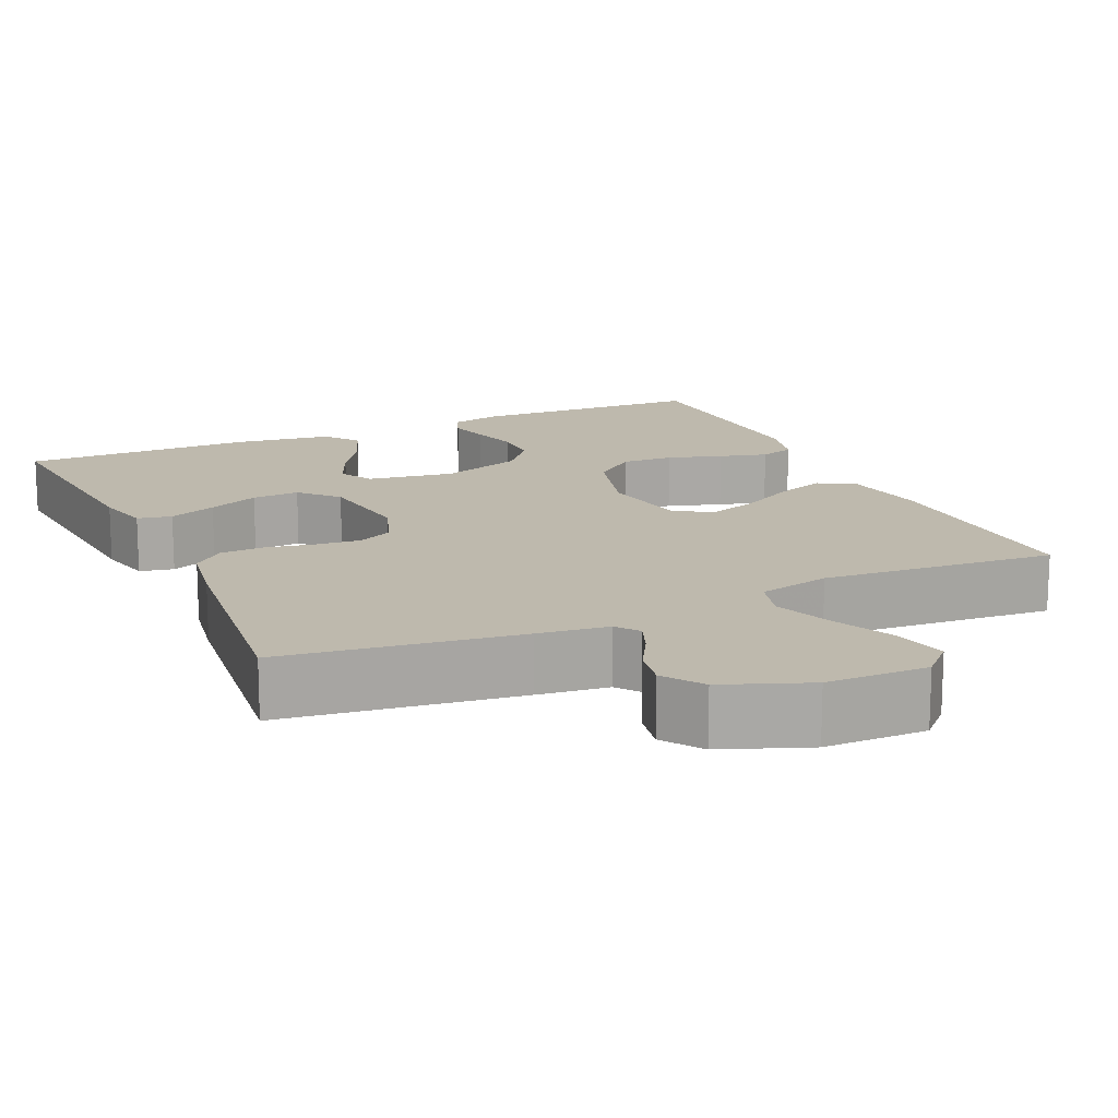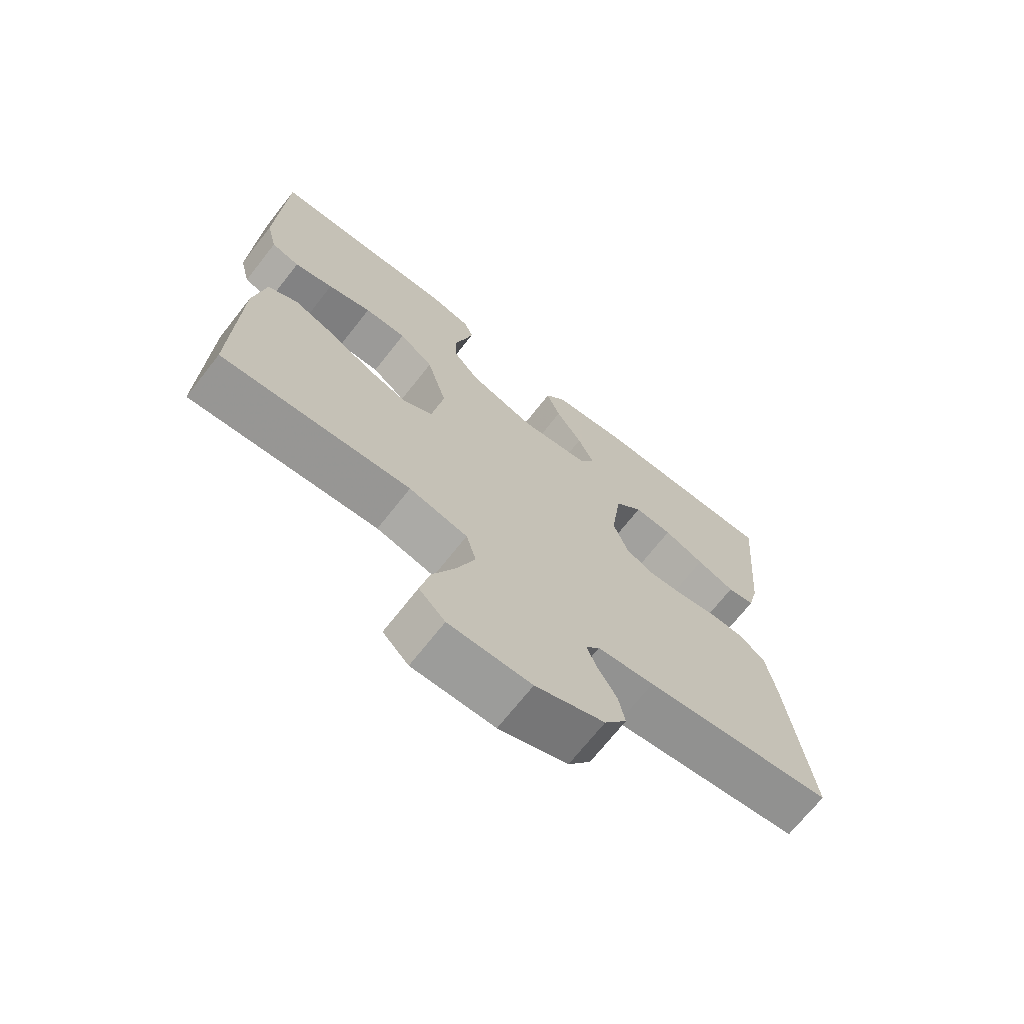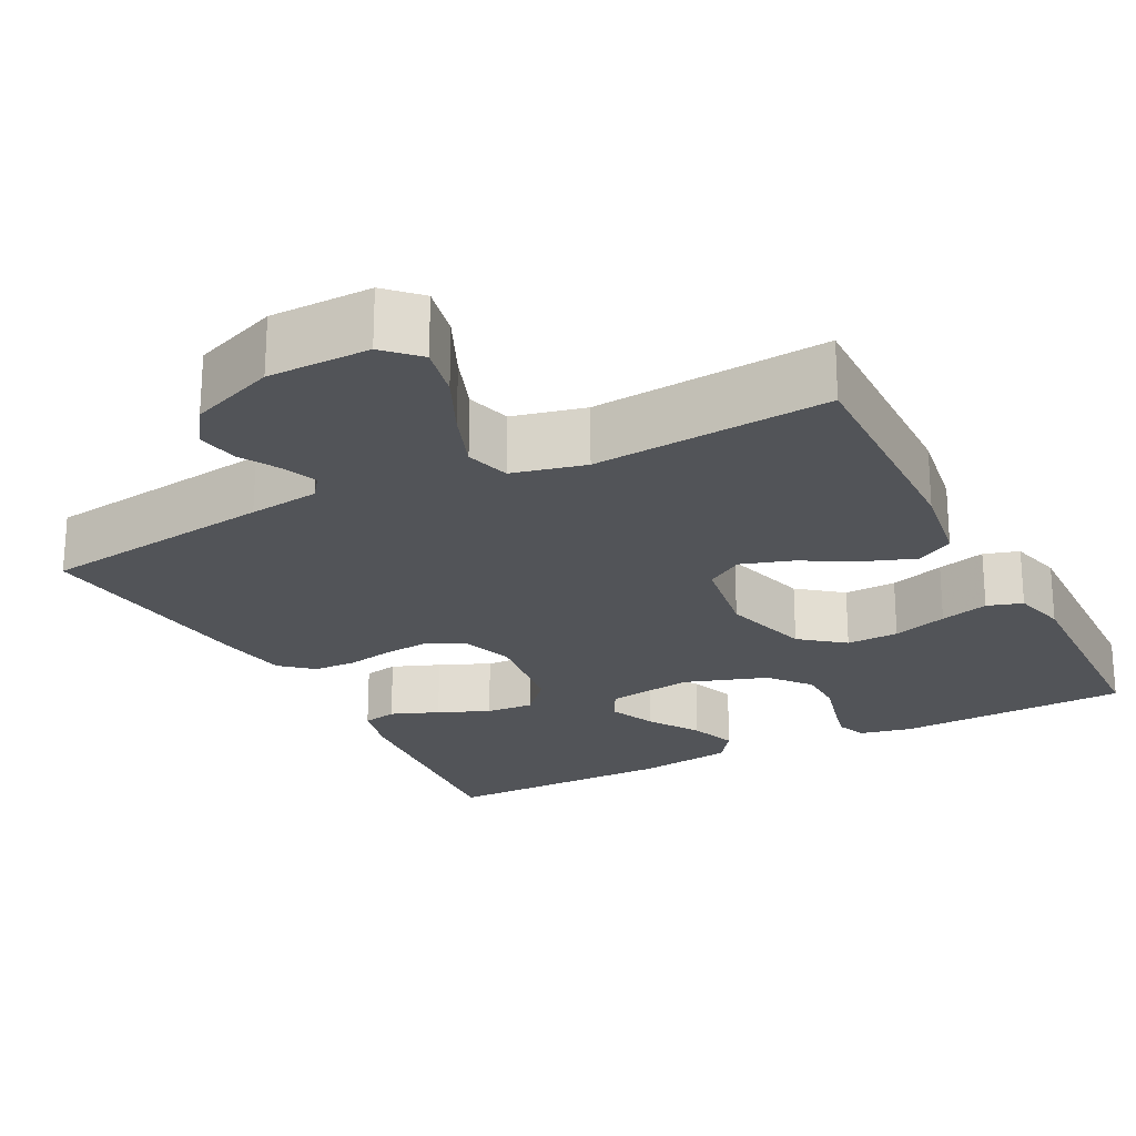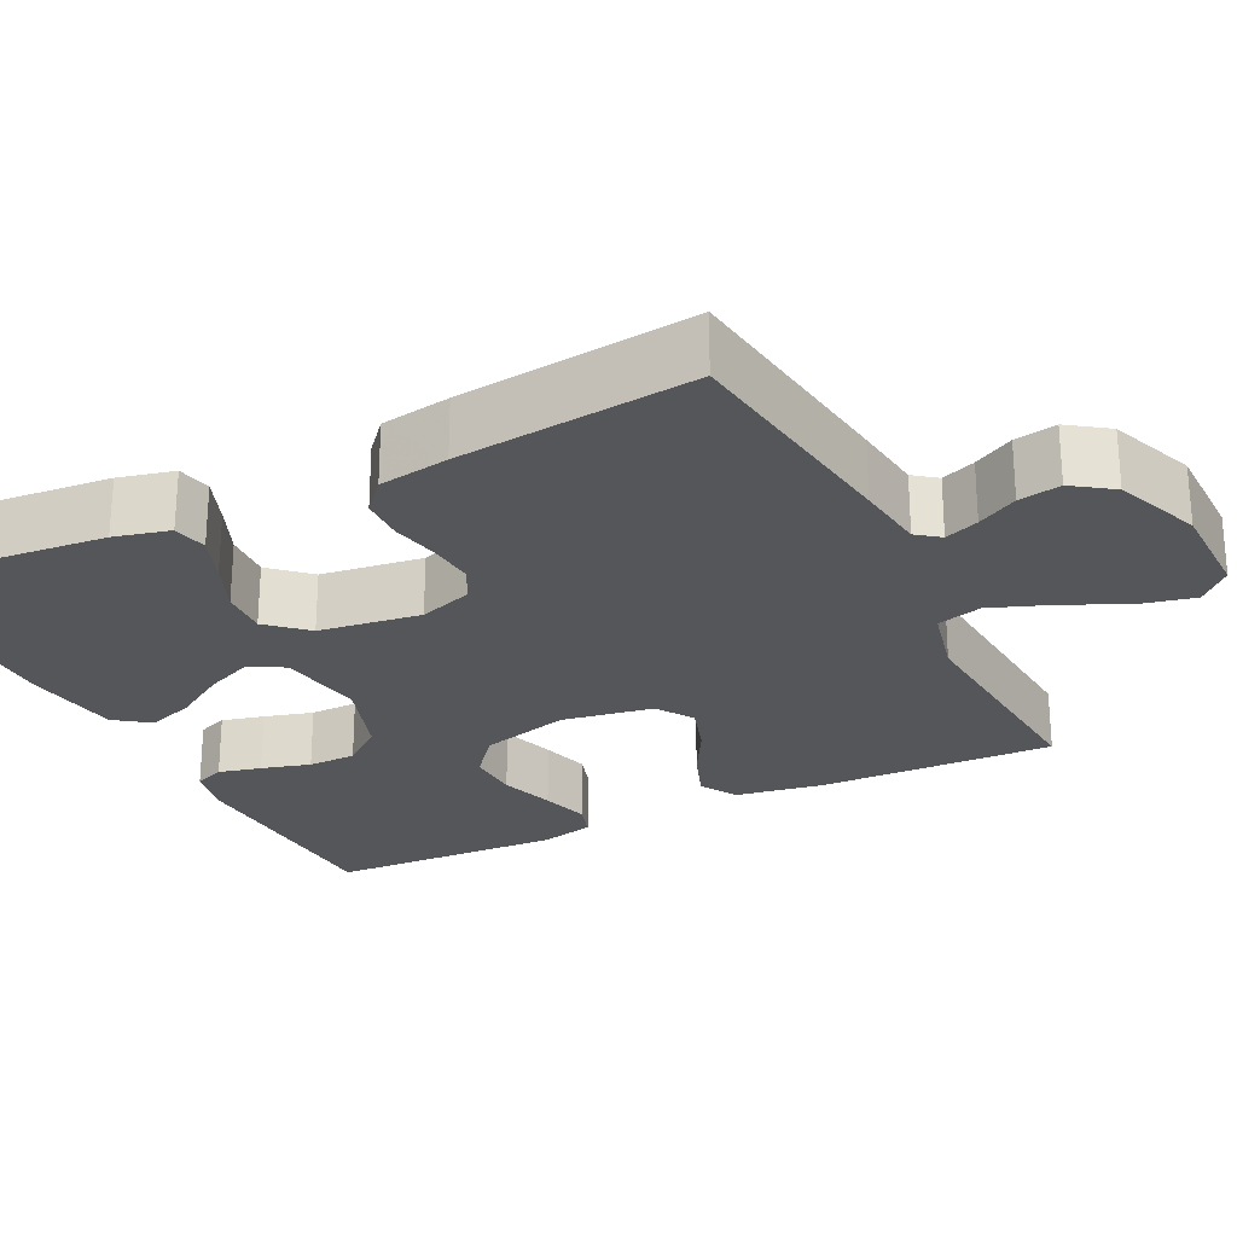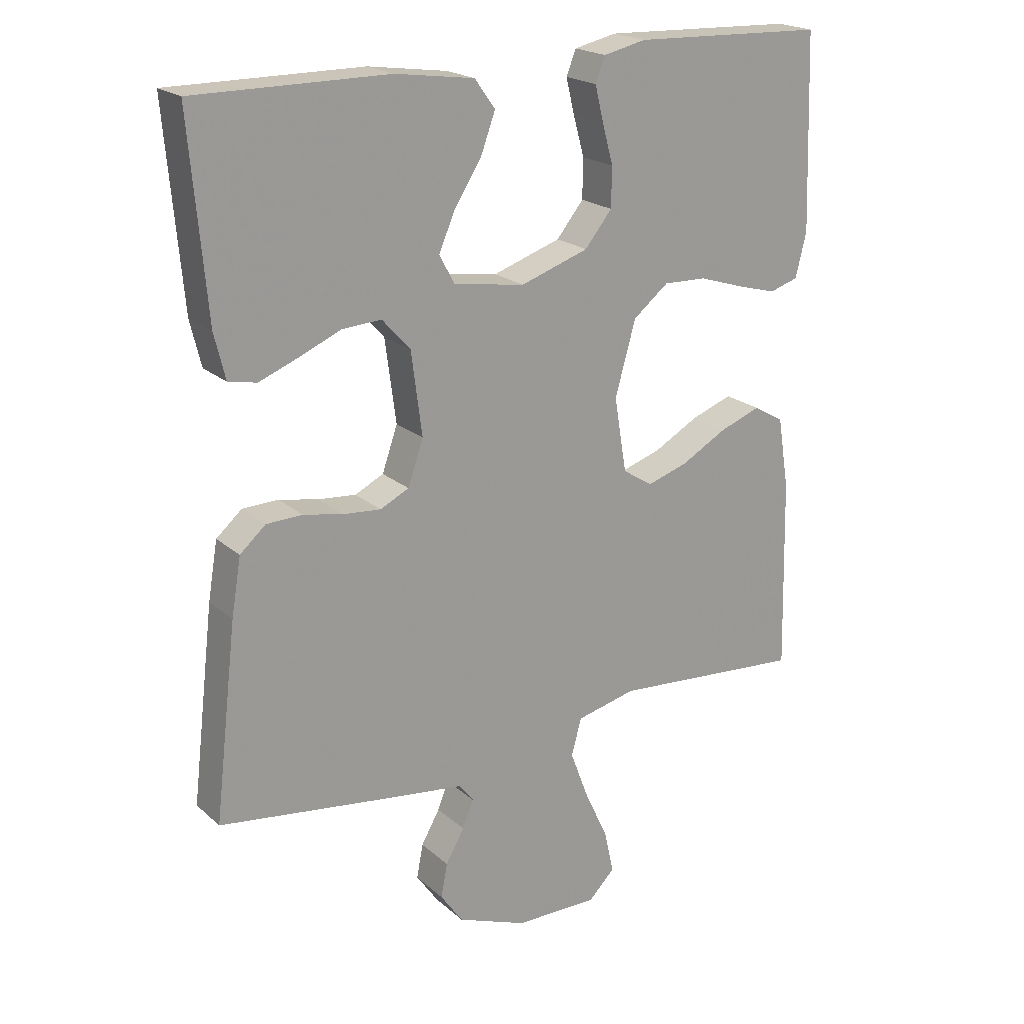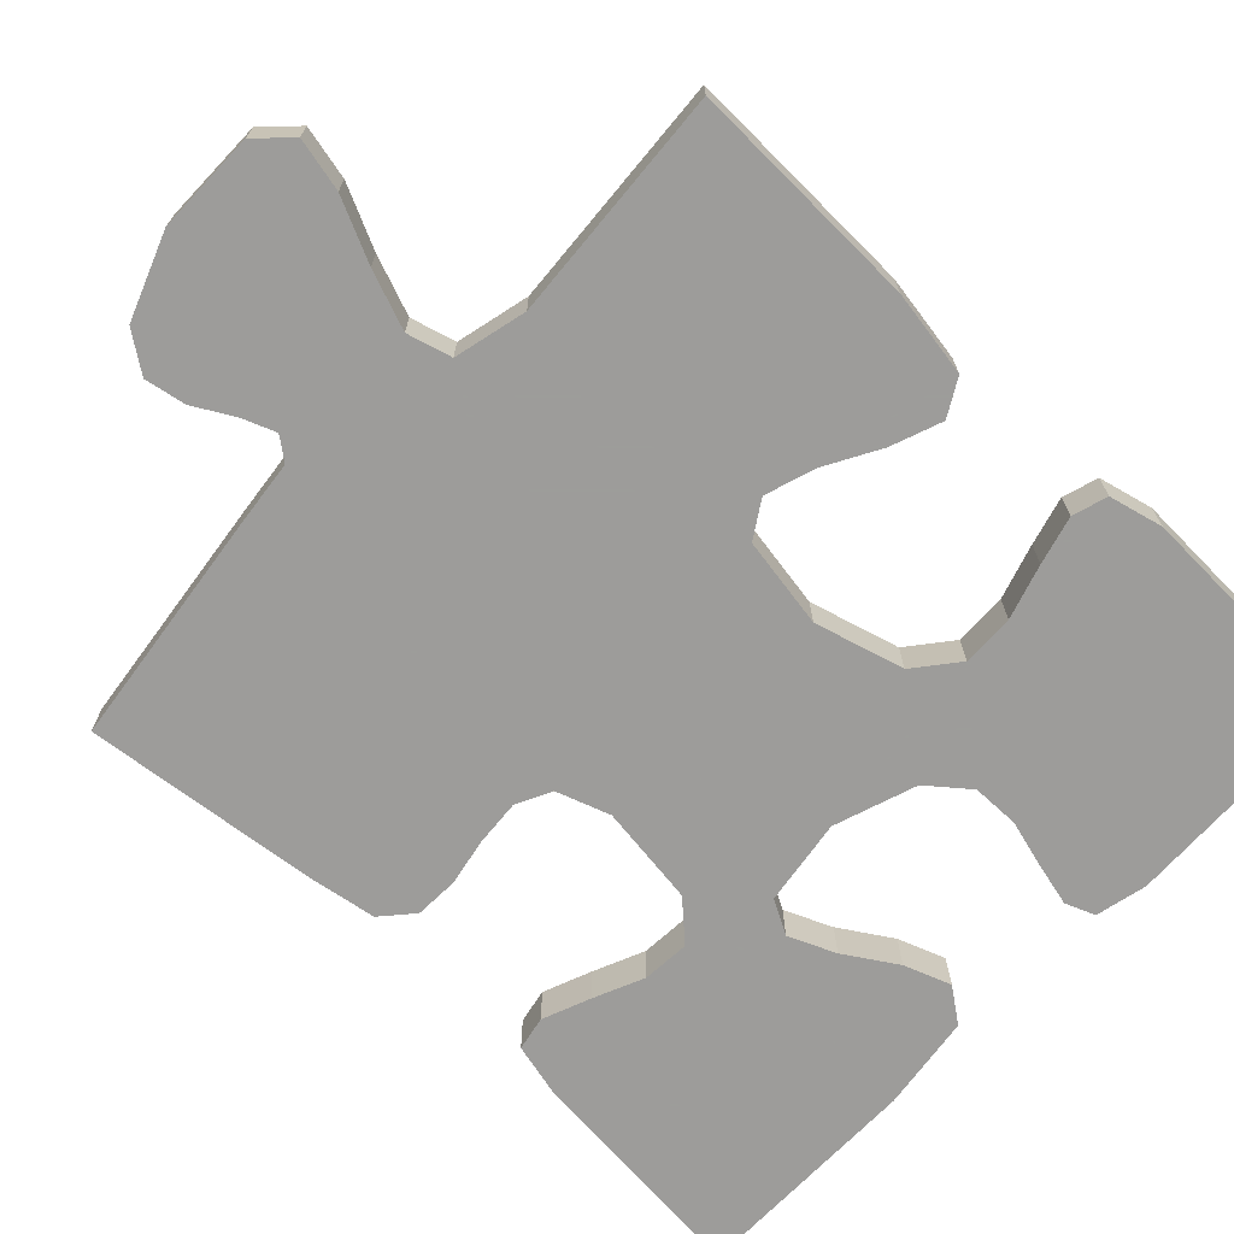
<metadata>
{"format":"obj","ext":"obj","renderer":"f3d","projection":"perspective","resolution":1024,"background":"white","views":[{"elev":15.3,"azim":155.6,"up":"+Y"},{"elev":-70.2,"azim":-38.2,"up":"+Z"},{"elev":-22.8,"azim":-152.6,"up":"+Y"},{"elev":-25.3,"azim":116.3,"up":"+Y"},{"elev":20.5,"azim":146.6,"up":"+Z"},{"elev":-70.3,"azim":-133.8,"up":"+Y"}]}
</metadata>
<code>
v 0.5 0.07 -0.5
v 0.2 0.07 -0.54
v 0.11 0.07 -0.551
v 0.088 0.07 -0.58
v 0.105 0.07 -0.623
v 0.134 0.07 -0.674
v 0.144 0.07 -0.727
v 0.109 0.07 -0.777
v 0 0.07 -0.819
v -0.13 0.07 -0.82
v -0.171 0.07 -0.779
v -0.156 0.07 -0.711
v -0.119 0.07 -0.631
v -0.091 0.07 -0.556
v -0.107 0.07 -0.499
v -0.2 0.07 -0.477
v -0.5 0.07 -0.5
v -0.493 0.07 -0.2
v -0.475 0.07 -0.089
v -0.428 0.07 -0.062
v -0.363 0.07 -0.086
v -0.293 0.07 -0.125
v -0.228 0.07 -0.146
v -0.181 0.07 -0.116
v -0.162 0.07 0
v -0.194 0.07 0.114
v -0.249 0.07 0.158
v -0.316 0.07 0.156
v -0.386 0.07 0.134
v -0.448 0.07 0.117
v -0.493 0.07 0.131
v -0.51 0.07 0.2
v -0.5 0.07 0.5
v -0.2 0.07 0.51
v -0.134 0.07 0.495
v -0.119 0.07 0.457
v -0.132 0.07 0.403
v -0.149 0.07 0.341
v -0.148 0.07 0.28
v -0.106 0.07 0.228
v 0 0.07 0.192
v 0.111 0.07 0.209
v 0.135 0.07 0.253
v 0.109 0.07 0.313
v 0.067 0.07 0.379
v 0.045 0.07 0.439
v 0.077 0.07 0.483
v 0.2 0.07 0.5
v 0.5 0.07 0.5
v 0.474 0.07 0.2
v 0.457 0.07 0.13
v 0.413 0.07 0.121
v 0.352 0.07 0.145
v 0.287 0.07 0.173
v 0.226 0.07 0.177
v 0.182 0.07 0.129
v 0.165 0.07 0
v 0.189 0.07 -0.069
v 0.234 0.07 -0.091
v 0.293 0.07 -0.086
v 0.354 0.07 -0.074
v 0.41 0.07 -0.076
v 0.45 0.07 -0.111
v 0.465 0.07 -0.2
v 0.5 0 -0.5
v 0.2 0 -0.54
v 0.11 0 -0.551
v 0.088 0 -0.58
v 0.105 0 -0.623
v 0.134 0 -0.674
v 0.144 0 -0.727
v 0.109 0 -0.777
v 0 0 -0.819
v -0.13 0 -0.82
v -0.171 0 -0.779
v -0.156 0 -0.711
v -0.119 0 -0.631
v -0.091 0 -0.556
v -0.107 0 -0.499
v -0.2 0 -0.477
v -0.5 0 -0.5
v -0.493 0 -0.2
v -0.475 0 -0.089
v -0.428 0 -0.062
v -0.363 0 -0.086
v -0.293 0 -0.125
v -0.228 0 -0.146
v -0.181 0 -0.116
v -0.162 0 0
v -0.194 0 0.114
v -0.249 0 0.158
v -0.316 0 0.156
v -0.386 0 0.134
v -0.448 0 0.117
v -0.493 0 0.131
v -0.51 0 0.2
v -0.5 0 0.5
v -0.2 0 0.51
v -0.134 0 0.495
v -0.119 0 0.457
v -0.132 0 0.403
v -0.149 0 0.341
v -0.148 0 0.28
v -0.106 0 0.228
v 0 0 0.192
v 0.111 0 0.209
v 0.135 0 0.253
v 0.109 0 0.313
v 0.067 0 0.379
v 0.045 0 0.439
v 0.077 0 0.483
v 0.2 0 0.5
v 0.5 0 0.5
v 0.474 0 0.2
v 0.457 0 0.13
v 0.413 0 0.121
v 0.352 0 0.145
v 0.287 0 0.173
v 0.226 0 0.177
v 0.182 0 0.129
v 0.165 0 0
v 0.189 0 -0.069
v 0.234 0 -0.091
v 0.293 0 -0.086
v 0.354 0 -0.074
v 0.41 0 -0.076
v 0.45 0 -0.111
v 0.465 0 -0.2
f 60 61 62 63
f 59 60 63 64
f 51 52 53 54
f 49 50 51 54
f 49 54 55
f 48 49 55 56
f 44 45 46 47
f 43 44 47 48
f 35 36 37 38
f 33 34 35 38
f 33 38 39
f 32 33 39 40
f 28 29 30 31
f 28 31 32 40
f 19 20 21 22
f 19 22 23
f 16 17 18 19
f 15 16 19 23
f 10 11 12 13
f 10 13 14
f 9 10 14
f 8 9 14 15
f 5 6 7 8
f 4 5 8 15
f 64 1 2 3
f 59 64 3
f 58 59 3 4
f 57 58 4 15
f 43 48 56 57
f 42 43 57 15
f 41 42 15
f 27 28 40 41
f 26 27 41
f 25 26 41
f 24 25 41 15
f 15 23 24
f 127 126 125 124
f 128 127 124 123
f 118 117 116 115
f 118 115 114 113
f 119 118 113
f 120 119 113 112
f 111 110 109 108
f 112 111 108 107
f 102 101 100 99
f 102 99 98 97
f 103 102 97
f 104 103 97 96
f 95 94 93 92
f 104 96 95 92
f 86 85 84 83
f 87 86 83
f 83 82 81 80
f 87 83 80 79
f 77 76 75 74
f 78 77 74
f 78 74 73
f 79 78 73 72
f 72 71 70 69
f 79 72 69 68
f 67 66 65 128
f 67 128 123
f 68 67 123 122
f 79 68 122 121
f 121 120 112 107
f 79 121 107 106
f 79 106 105
f 105 104 92 91
f 105 91 90
f 105 90 89
f 79 105 89 88
f 88 87 79
f 1 65 66 2
f 2 66 67 3
f 3 67 68 4
f 4 68 69 5
f 5 69 70 6
f 6 70 71 7
f 7 71 72 8
f 8 72 73 9
f 9 73 74 10
f 10 74 75 11
f 11 75 76 12
f 12 76 77 13
f 13 77 78 14
f 14 78 79 15
f 15 79 80 16
f 16 80 81 17
f 17 81 82 18
f 18 82 83 19
f 19 83 84 20
f 20 84 85 21
f 21 85 86 22
f 22 86 87 23
f 23 87 88 24
f 24 88 89 25
f 25 89 90 26
f 26 90 91 27
f 27 91 92 28
f 28 92 93 29
f 29 93 94 30
f 30 94 95 31
f 31 95 96 32
f 32 96 97 33
f 33 97 98 34
f 34 98 99 35
f 35 99 100 36
f 36 100 101 37
f 37 101 102 38
f 38 102 103 39
f 39 103 104 40
f 40 104 105 41
f 41 105 106 42
f 42 106 107 43
f 43 107 108 44
f 44 108 109 45
f 45 109 110 46
f 46 110 111 47
f 47 111 112 48
f 48 112 113 49
f 49 113 114 50
f 50 114 115 51
f 51 115 116 52
f 52 116 117 53
f 53 117 118 54
f 54 118 119 55
f 55 119 120 56
f 56 120 121 57
f 57 121 122 58
f 58 122 123 59
f 59 123 124 60
f 60 124 125 61
f 61 125 126 62
f 62 126 127 63
f 63 127 128 64
f 64 128 65 1

</code>
